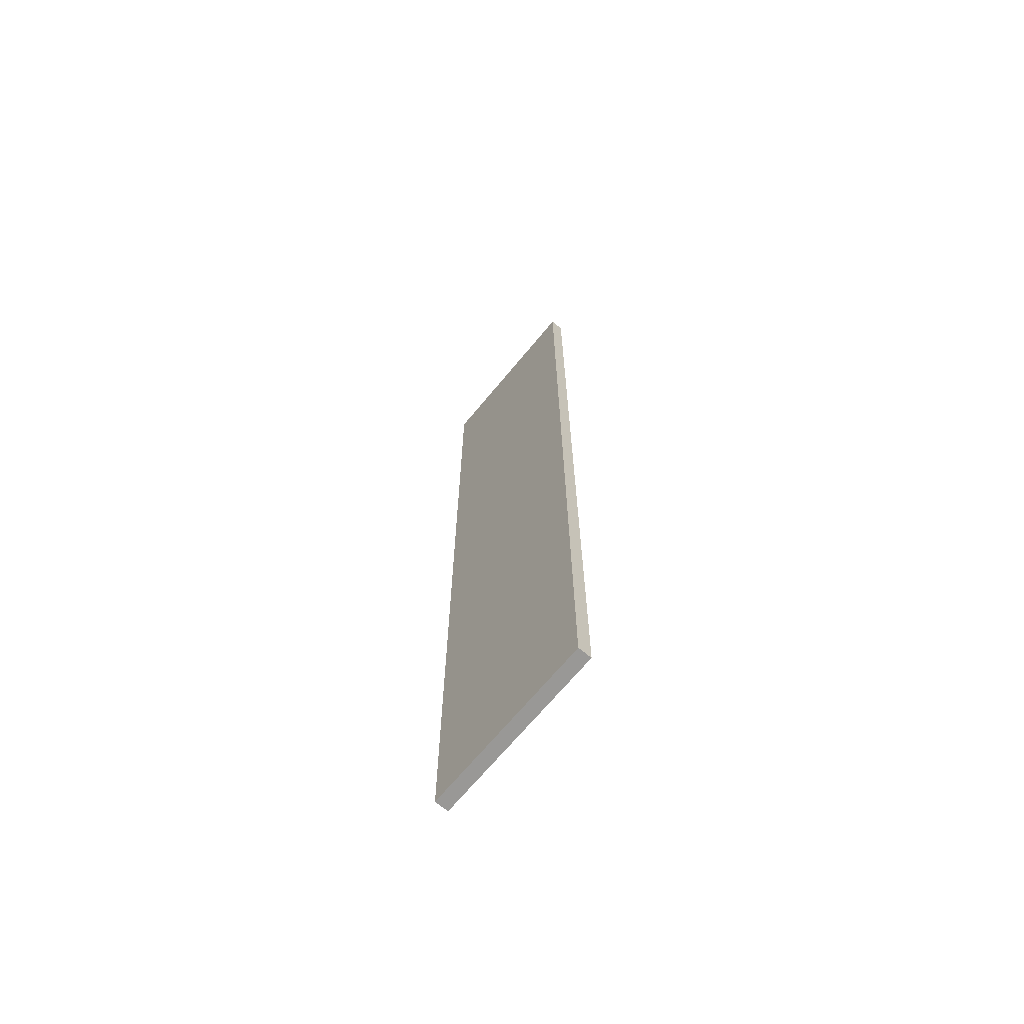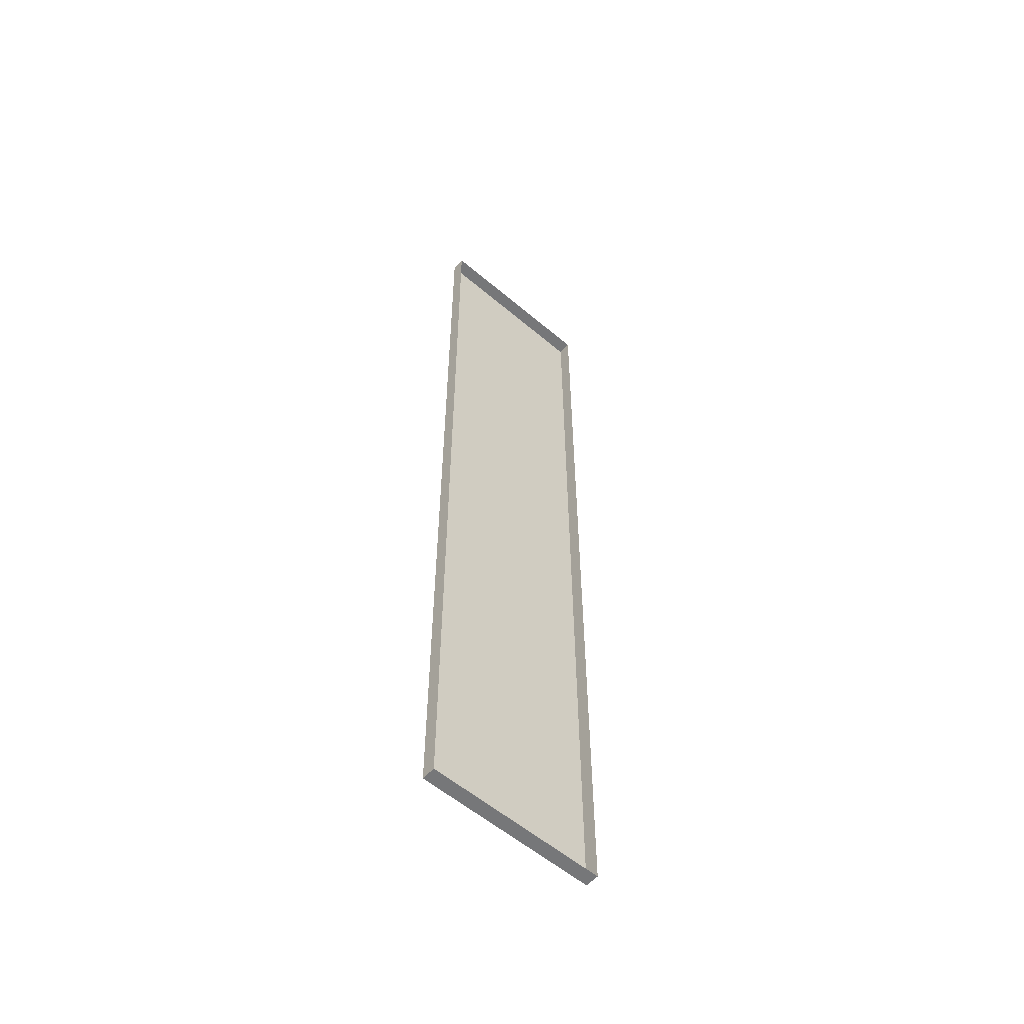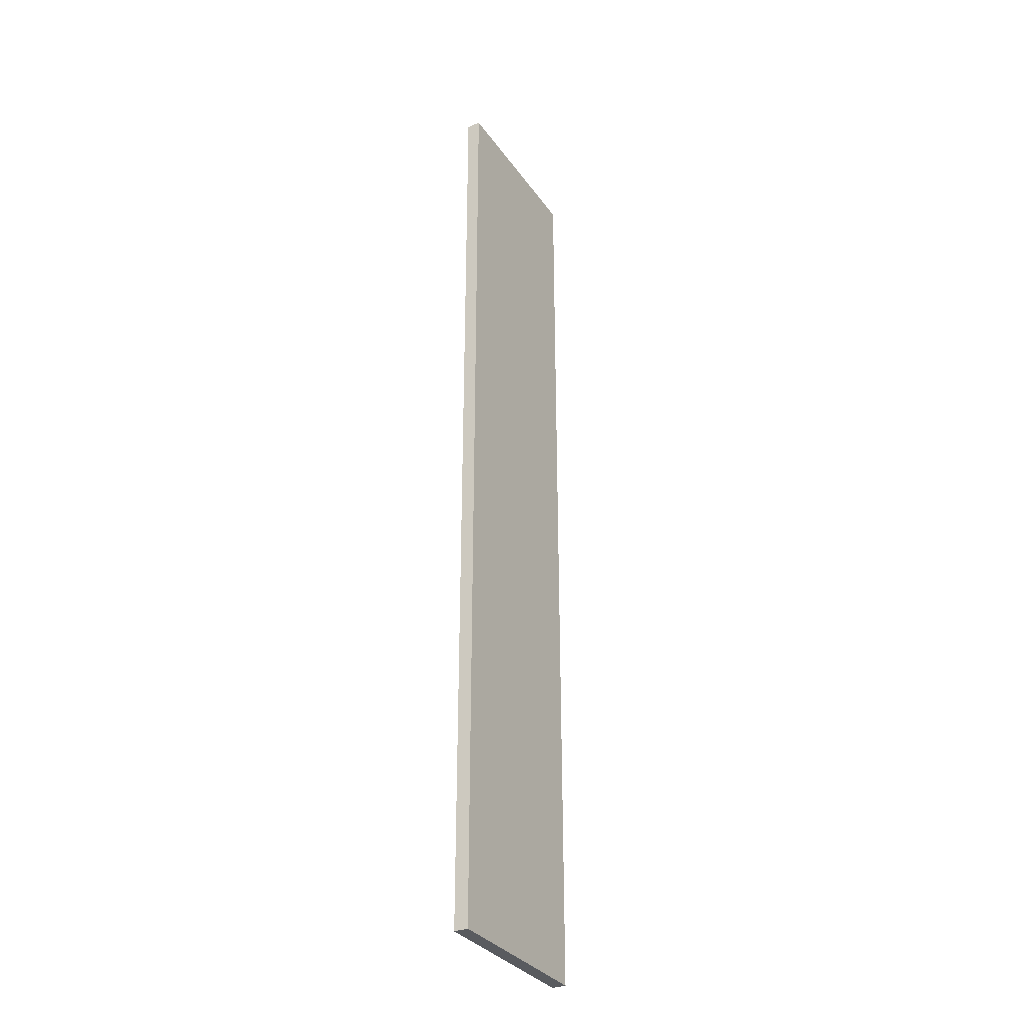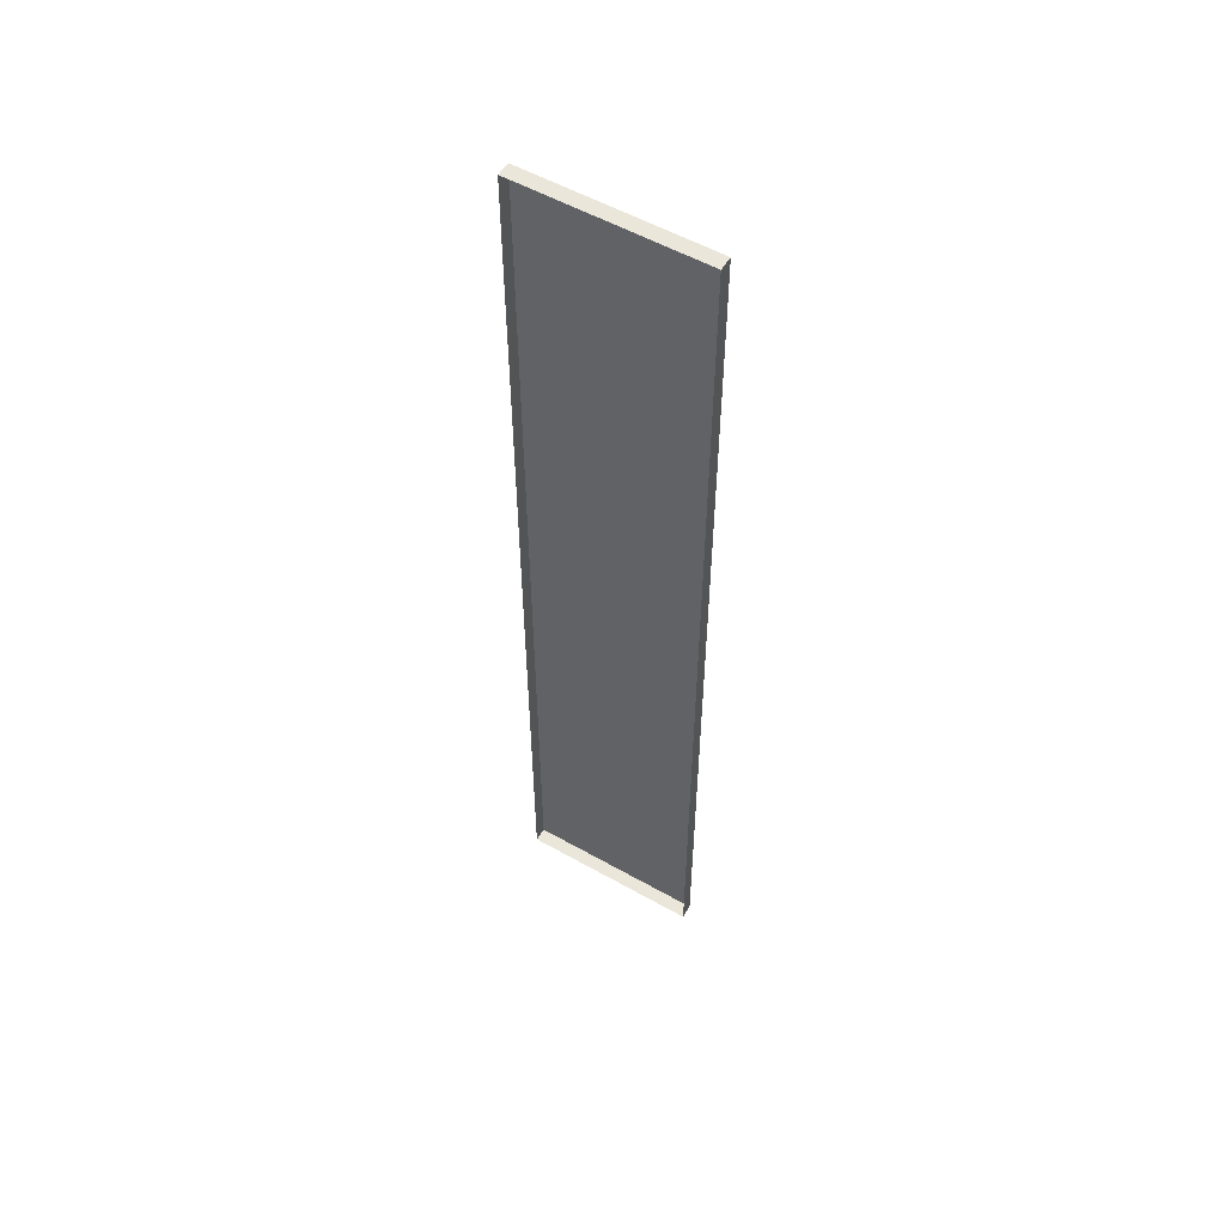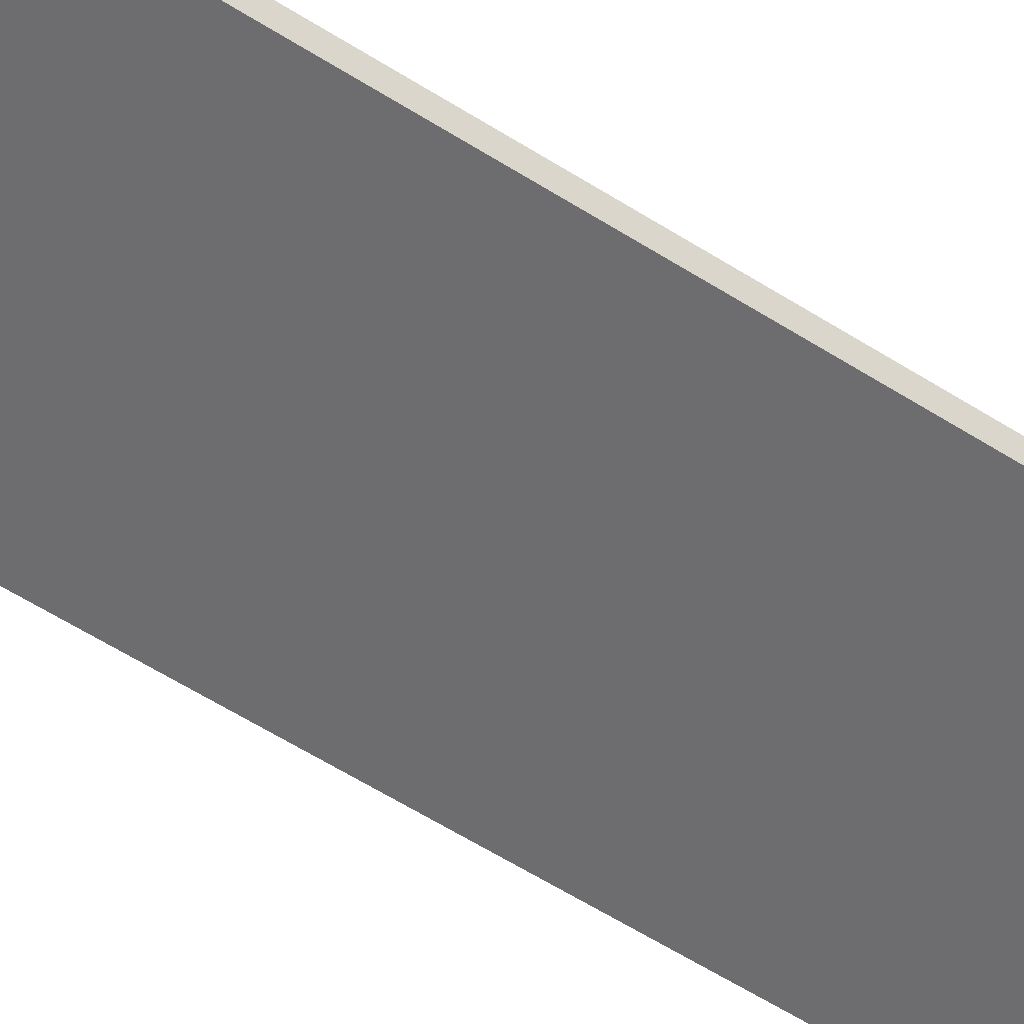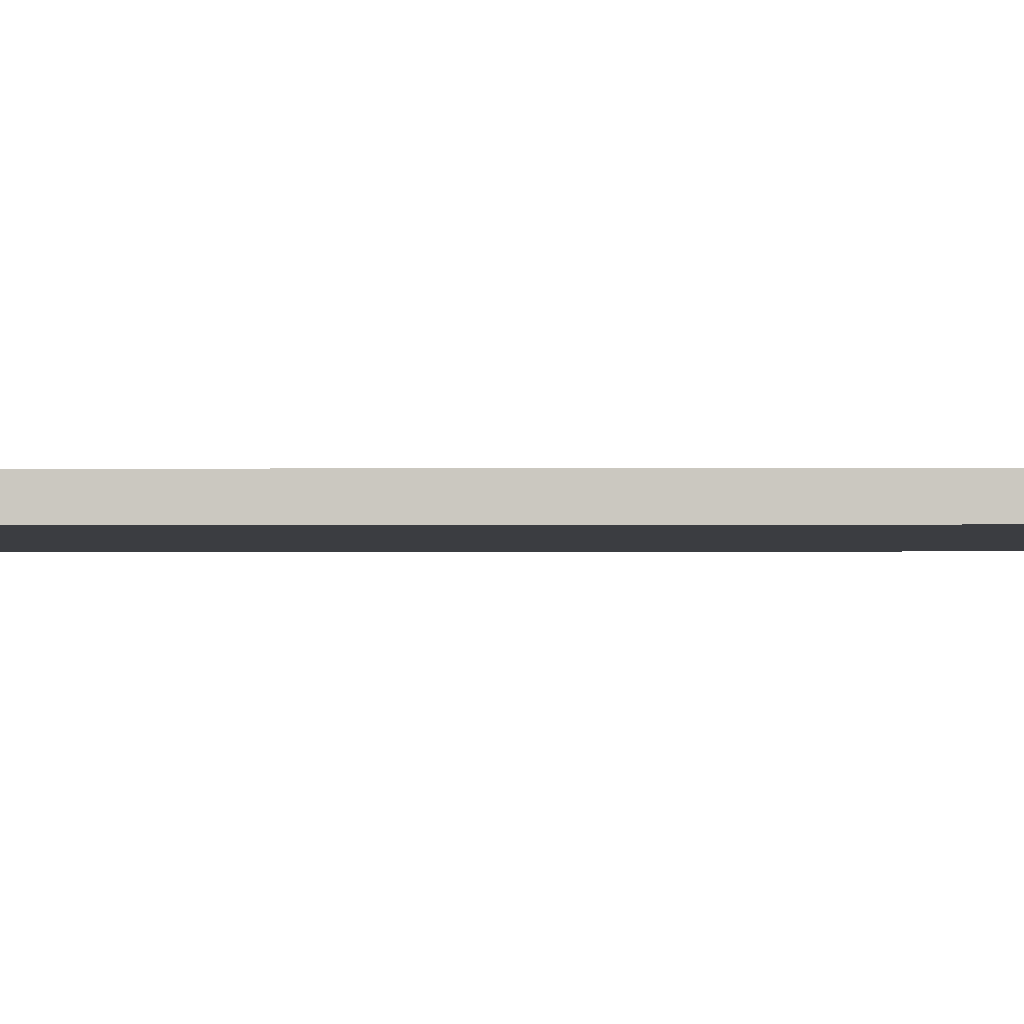
<metadata>
{"format":"obj","ext":"obj","renderer":"f3d","projection":"perspective","resolution":1024,"background":"white","views":[{"elev":-68.6,"azim":-129.6,"up":"+Y"},{"elev":-57.1,"azim":-41.4,"up":"+Y"},{"elev":-32.5,"azim":119.5,"up":"+Y"},{"elev":55.0,"azim":30.8,"up":"+Y"},{"elev":-54.1,"azim":-124.7,"up":"+Z"},{"elev":-2.4,"azim":-89.1,"up":"+Z"}]}
</metadata>
<code>
g boardBK_geo12
v -0.7962 4.25 0.06098
v -0.7962 4.25 -0.06099
v 0.7962 4.25 -0.06099
v 0.7962 4.25 0.06098
v -0.7962 4.25 -0.06099
v -0.7962 -4.25 -0.06099
v 0.7962 -4.25 -0.06099
v 0.7962 4.25 -0.06099
v -0.7962 -4.25 -0.06099
v -0.7962 -4.25 0.06098
v 0.7962 -4.25 0.06098
v 0.7962 -4.25 -0.06099
v 0.7962 -4.25 0.06098
v 0.7962 4.25 0.06098
v 0.7962 4.25 -0.06099
v 0.7962 -4.25 -0.06099
v -0.7962 -4.25 -0.06099
v -0.7962 4.25 -0.06099
v -0.7962 4.25 0.06098
v -0.7962 -4.25 0.06098
g boardBK_geo12_0
f 3 2 1
f 4 3 1
f 7 6 5
f 8 7 5
f 11 10 9
f 12 11 9
f 15 14 13
f 16 15 13
f 19 18 17
f 20 19 17

</code>
